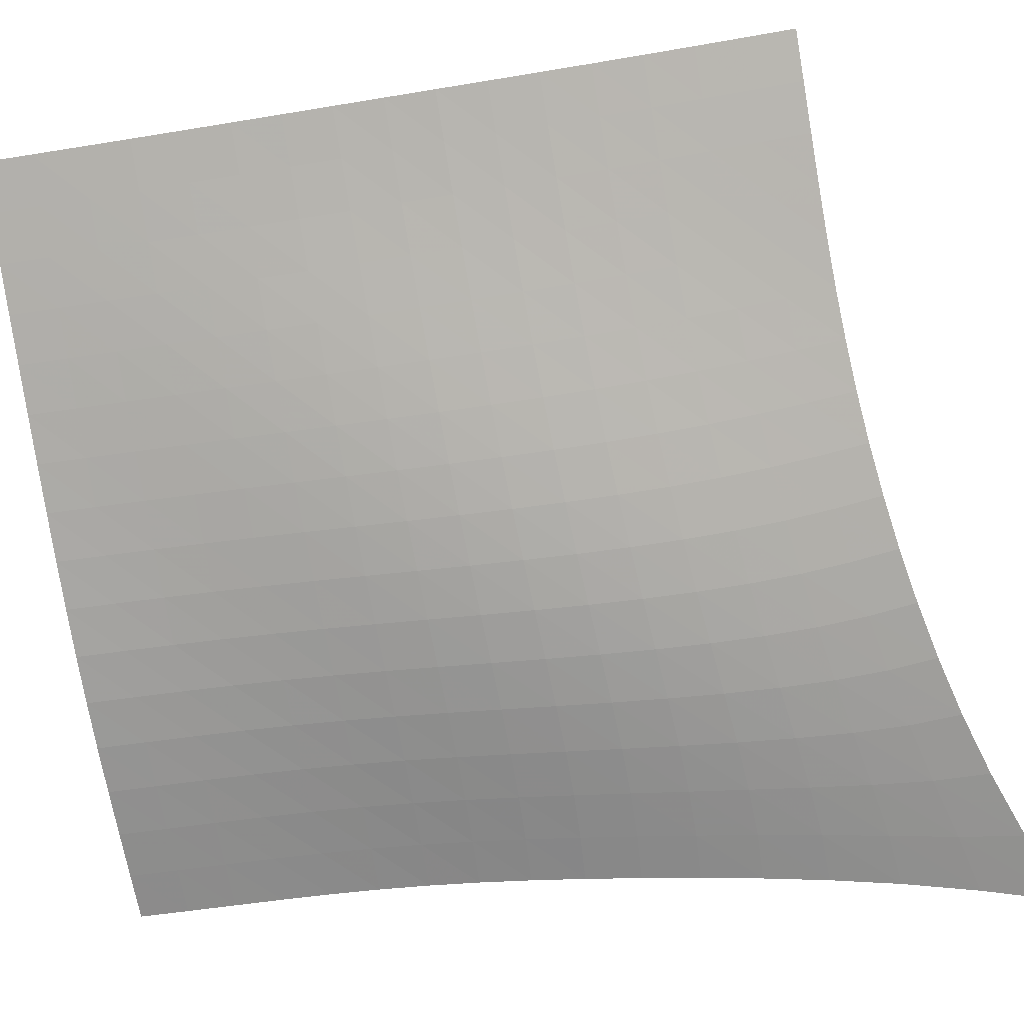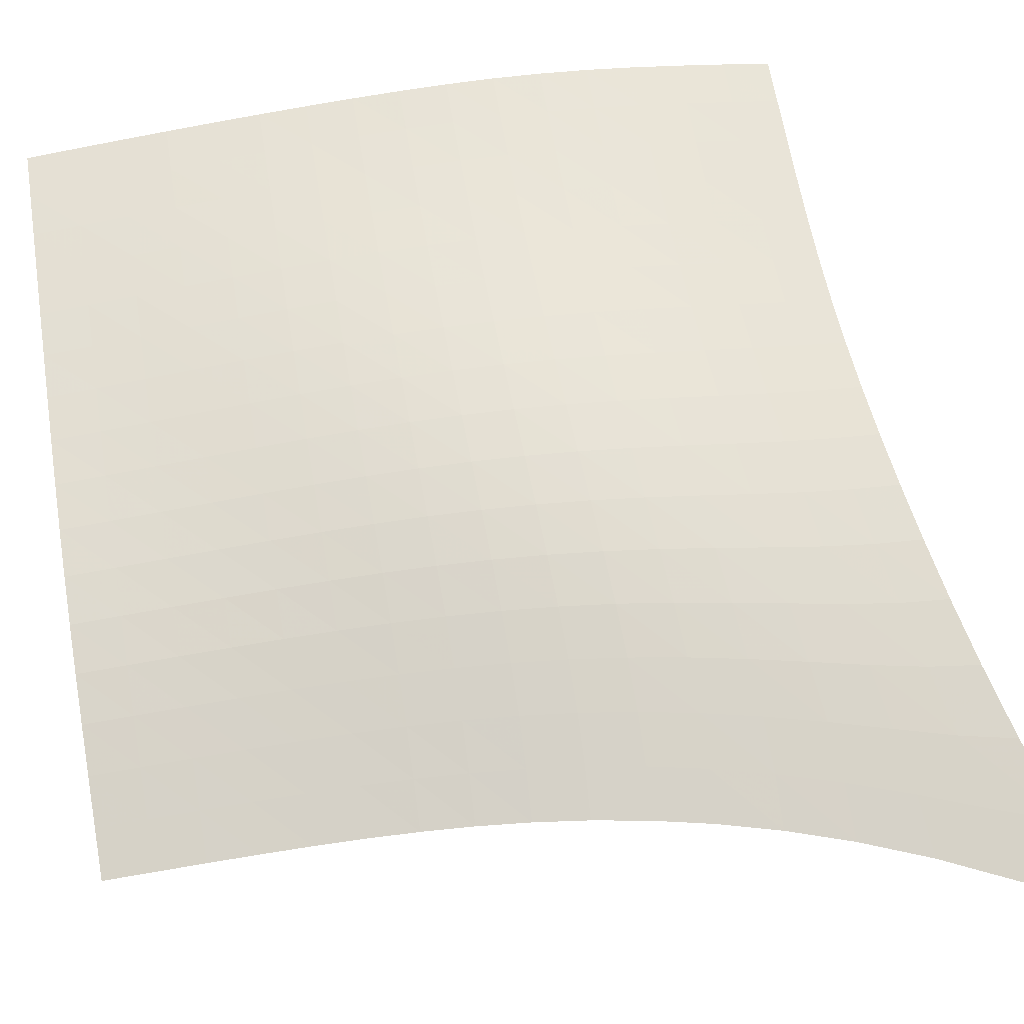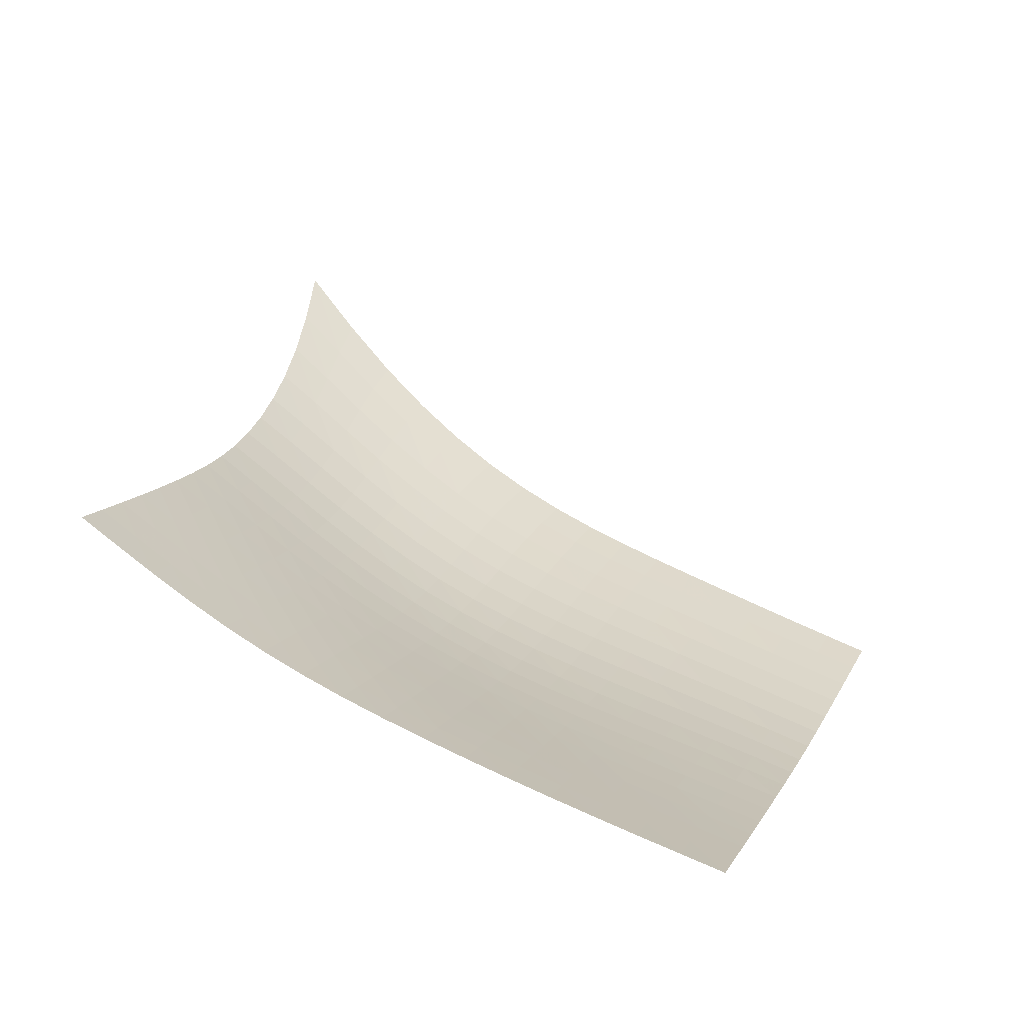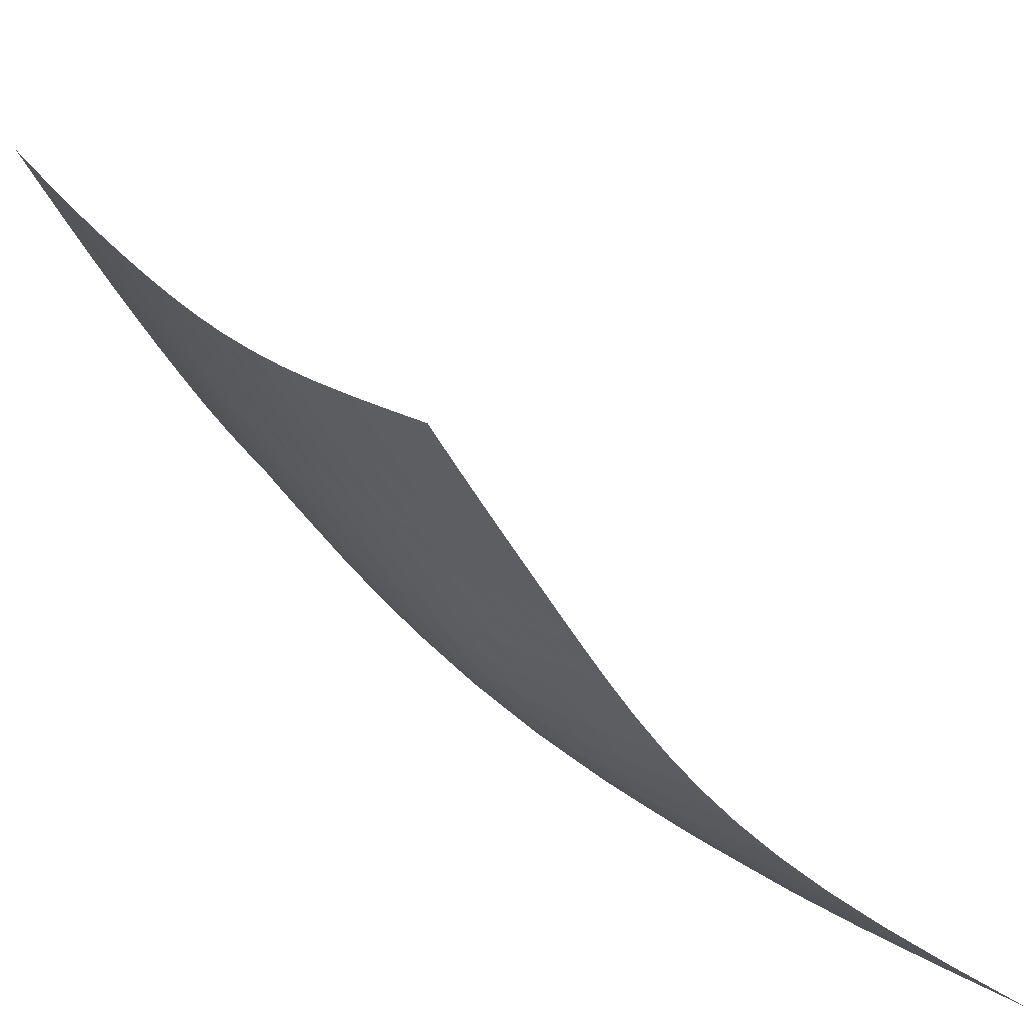
<metadata>
{"format":"obj","ext":"obj","renderer":"f3d","projection":"perspective","resolution":1024,"background":"white","views":[{"elev":-14.7,"azim":34.3,"up":"+Z"},{"elev":-53.2,"azim":33.7,"up":"+Z"},{"elev":-17.1,"azim":-78.2,"up":"+Y"},{"elev":37.1,"azim":85.6,"up":"+Z"}]}
</metadata>
<code>
v -6.508 -0.019 6.508
v -6.135 -9.656 19.03
v -19.03 -9.656 6.135
v -17.2 -16.03 17.2
v -18.3 -9.304 6.214
v -17.58 -8.948 6.296
v -16.85 -8.587 6.378
v -16.12 -8.22 6.455
v -15.38 -7.847 6.521
v -14.64 -7.463 6.575
v -13.9 -7.06 6.614
v -13.15 -6.626 6.642
v -12.39 -6.148 6.662
v -11.62 -5.612 6.677
v -10.85 -4.999 6.689
v -10.06 -4.293 6.697
v -9.244 -3.471 6.696
v -8.393 -2.503 6.674
v -7.483 -1.354 6.614
v -6.614 -1.354 7.483
v -6.674 -2.503 8.393
v -6.696 -3.471 9.244
v -6.697 -4.293 10.06
v -6.689 -4.999 10.85
v -6.677 -5.612 11.62
v -6.662 -6.148 12.39
v -6.642 -6.626 13.15
v -6.614 -7.06 13.9
v -6.575 -7.463 14.64
v -6.521 -7.847 15.38
v -6.455 -8.22 16.12
v -6.378 -8.587 16.85
v -6.296 -8.948 17.58
v -6.214 -9.304 18.3
v -6.752 -10.16 18.86
v -7.374 -10.66 18.68
v -8.007 -11.14 18.51
v -8.654 -11.62 18.36
v -9.317 -12.06 18.22
v -9.998 -12.49 18.09
v -10.69 -12.89 17.98
v -11.4 -13.27 17.87
v -12.11 -13.64 17.77
v -12.83 -14 17.68
v -13.55 -14.35 17.59
v -14.27 -14.69 17.51
v -15 -15.03 17.42
v -15.73 -15.37 17.35
v -16.46 -15.7 17.27
v -17.27 -15.7 16.46
v -17.35 -15.37 15.73
v -17.42 -15.03 15
v -17.51 -14.69 14.27
v -17.59 -14.35 13.55
v -17.68 -14 12.83
v -17.77 -13.64 12.11
v -17.87 -13.27 11.4
v -17.98 -12.89 10.69
v -18.09 -12.49 9.998
v -18.22 -12.06 9.317
v -18.36 -11.62 8.654
v -18.51 -11.14 8.007
v -18.68 -10.66 7.374
v -18.86 -10.16 6.752
v -7.419 -2.271 7.419
v -8.239 -3.216 7.393
v -9.042 -4.077 7.367
v -9.829 -4.844 7.34
v -10.61 -5.523 7.314
v -11.38 -6.123 7.291
v -12.15 -6.655 7.27
v -12.92 -7.132 7.248
v -13.68 -7.565 7.22
v -14.44 -7.968 7.182
v -15.18 -8.352 7.131
v -15.93 -8.724 7.068
v -16.66 -9.09 6.993
v -17.39 -9.451 6.913
v -18.12 -9.807 6.831
v -7.393 -3.216 8.239
v -8.137 -3.986 8.137
v -8.889 -4.738 8.061
v -9.644 -5.439 8.001
v -10.4 -6.079 7.953
v -11.17 -6.657 7.916
v -11.93 -7.177 7.885
v -12.7 -7.646 7.858
v -13.47 -8.076 7.828
v -14.23 -8.476 7.791
v -14.99 -8.857 7.743
v -15.74 -9.227 7.683
v -16.48 -9.591 7.612
v -17.22 -9.95 7.534
v -17.95 -10.31 7.453
v -7.367 -4.077 9.042
v -8.061 -4.738 8.889
v -8.772 -5.406 8.772
v -9.496 -6.049 8.681
v -10.23 -6.65 8.61
v -10.98 -7.202 8.556
v -11.74 -7.706 8.514
v -12.51 -8.165 8.479
v -13.28 -8.587 8.446
v -14.04 -8.982 8.409
v -14.81 -9.358 8.363
v -15.56 -9.724 8.307
v -16.31 -10.08 8.239
v -17.05 -10.44 8.164
v -17.78 -10.79 8.085
v -7.34 -4.844 9.829
v -8.001 -5.439 9.644
v -8.681 -6.049 9.496
v -9.379 -6.647 9.379
v -10.1 -7.215 9.288
v -10.83 -7.743 9.217
v -11.58 -8.23 9.162
v -12.34 -8.677 9.119
v -13.11 -9.09 9.08
v -13.87 -9.478 9.041
v -14.64 -9.847 8.997
v -15.39 -10.21 8.943
v -16.14 -10.56 8.88
v -16.89 -10.91 8.808
v -17.63 -11.27 8.732
v -7.314 -5.523 10.61
v -7.953 -6.079 10.4
v -8.61 -6.65 10.23
v -9.288 -7.215 10.1
v -9.987 -7.756 9.987
v -10.71 -8.265 9.901
v -11.45 -8.737 9.833
v -12.2 -9.173 9.78
v -12.96 -9.577 9.735
v -13.72 -9.956 9.693
v -14.49 -10.32 9.648
v -15.25 -10.67 9.596
v -16 -11.02 9.536
v -16.74 -11.37 9.468
v -17.48 -11.72 9.394
v -7.291 -6.123 11.38
v -7.916 -6.657 11.17
v -8.556 -7.202 10.98
v -9.217 -7.743 10.83
v -9.901 -8.265 10.71
v -10.61 -8.758 10.61
v -11.34 -9.218 10.53
v -12.08 -9.644 10.46
v -12.83 -10.04 10.41
v -13.59 -10.41 10.36
v -14.35 -10.77 10.32
v -15.11 -11.11 10.27
v -15.87 -11.46 10.21
v -16.61 -11.8 10.14
v -17.35 -12.14 10.07
v -7.27 -6.655 12.15
v -7.885 -7.177 11.93
v -8.514 -7.706 11.74
v -9.162 -8.23 11.58
v -9.833 -8.737 11.45
v -10.53 -9.218 11.34
v -11.24 -9.668 11.24
v -11.98 -10.09 11.17
v -12.72 -10.48 11.11
v -13.48 -10.84 11.05
v -14.24 -11.2 11
v -14.99 -11.54 10.95
v -15.75 -11.87 10.9
v -16.5 -12.21 10.83
v -17.24 -12.55 10.77
v -7.248 -7.132 12.92
v -7.858 -7.646 12.7
v -8.479 -8.165 12.51
v -9.119 -8.677 12.34
v -9.78 -9.173 12.2
v -10.46 -9.644 12.08
v -11.17 -10.09 11.98
v -11.89 -10.5 11.89
v -12.63 -10.89 11.82
v -13.38 -11.25 11.76
v -14.13 -11.6 11.71
v -14.89 -11.94 11.65
v -15.64 -12.27 11.6
v -16.39 -12.6 11.54
v -17.13 -12.93 11.47
v -7.22 -7.565 13.68
v -7.828 -8.076 13.47
v -8.446 -8.587 13.28
v -9.08 -9.09 13.11
v -9.735 -9.577 12.96
v -10.41 -10.04 12.83
v -11.11 -10.48 12.72
v -11.82 -10.89 12.63
v -12.55 -11.27 12.55
v -13.29 -11.64 12.48
v -14.04 -11.98 12.42
v -14.79 -12.32 12.36
v -15.54 -12.65 12.31
v -16.29 -12.97 12.24
v -17.03 -13.3 12.18
v -7.182 -7.968 14.44
v -7.791 -8.476 14.23
v -8.409 -8.982 14.04
v -9.041 -9.478 13.87
v -9.693 -9.956 13.72
v -10.36 -10.41 13.59
v -11.05 -10.84 13.48
v -11.76 -11.25 13.38
v -12.48 -11.64 13.29
v -13.22 -12 13.22
v -13.96 -12.35 13.15
v -14.7 -12.68 13.08
v -15.45 -13.01 13.02
v -16.2 -13.34 12.96
v -16.94 -13.67 12.89
v -7.131 -8.352 15.18
v -7.743 -8.857 14.99
v -8.363 -9.358 14.81
v -8.997 -9.847 14.64
v -9.648 -10.32 14.49
v -10.32 -10.77 14.35
v -11 -11.2 14.24
v -11.71 -11.6 14.13
v -12.42 -11.98 14.04
v -13.15 -12.35 13.96
v -13.88 -12.7 13.88
v -14.62 -13.03 13.81
v -15.36 -13.36 13.75
v -16.11 -13.69 13.68
v -16.85 -14.02 13.61
v -7.068 -8.724 15.93
v -7.683 -9.227 15.74
v -8.307 -9.724 15.56
v -8.943 -10.21 15.39
v -9.596 -10.67 15.25
v -10.27 -11.11 15.11
v -10.95 -11.54 14.99
v -11.65 -11.94 14.89
v -12.36 -12.32 14.79
v -13.08 -12.68 14.7
v -13.81 -13.03 14.62
v -14.55 -13.38 14.55
v -15.28 -13.71 14.47
v -16.02 -14.04 14.41
v -16.77 -14.36 14.34
v -6.993 -9.09 16.66
v -7.612 -9.591 16.48
v -8.239 -10.08 16.31
v -8.88 -10.56 16.14
v -9.536 -11.02 16
v -10.21 -11.46 15.87
v -10.9 -11.87 15.75
v -11.6 -12.27 15.64
v -12.31 -12.65 15.54
v -13.02 -13.01 15.45
v -13.75 -13.36 15.36
v -14.47 -13.71 15.28
v -15.21 -14.04 15.21
v -15.95 -14.38 15.14
v -16.69 -14.7 15.07
v -6.913 -9.451 17.39
v -7.534 -9.95 17.22
v -8.164 -10.44 17.05
v -8.808 -10.91 16.89
v -9.468 -11.37 16.74
v -10.14 -11.8 16.61
v -10.83 -12.21 16.5
v -11.54 -12.6 16.39
v -12.24 -12.97 16.29
v -12.96 -13.34 16.2
v -13.68 -13.69 16.11
v -14.41 -14.04 16.02
v -15.14 -14.38 15.95
v -15.87 -14.71 15.87
v -16.61 -15.04 15.8
v -6.831 -9.807 18.12
v -7.453 -10.31 17.95
v -8.085 -10.79 17.78
v -8.732 -11.27 17.63
v -9.394 -11.72 17.48
v -10.07 -12.14 17.35
v -10.77 -12.55 17.24
v -11.47 -12.93 17.13
v -12.18 -13.3 17.03
v -12.89 -13.67 16.94
v -13.61 -14.02 16.85
v -14.34 -14.36 16.77
v -15.07 -14.7 16.69
v -15.8 -15.04 16.61
v -16.54 -15.37 16.54
f 289 49 4
f 289 4 50
f 5 79 64
f 5 64 3
f 79 94 63
f 79 63 64
f 94 109 62
f 94 62 63
f 109 124 61
f 109 61 62
f 124 139 60
f 124 60 61
f 139 154 59
f 139 59 60
f 154 169 58
f 154 58 59
f 169 184 57
f 169 57 58
f 184 199 56
f 184 56 57
f 199 214 55
f 199 55 56
f 214 229 54
f 214 54 55
f 229 244 53
f 229 53 54
f 244 259 52
f 244 52 53
f 259 274 51
f 259 51 52
f 274 289 50
f 274 50 51
f 1 20 65
f 1 65 19
f 19 65 66
f 19 66 18
f 18 66 67
f 18 67 17
f 17 67 68
f 17 68 16
f 16 68 69
f 16 69 15
f 15 69 70
f 15 70 14
f 14 70 71
f 14 71 13
f 13 71 72
f 13 72 12
f 12 72 73
f 12 73 11
f 11 73 74
f 11 74 10
f 10 74 75
f 10 75 9
f 9 75 76
f 9 76 8
f 8 76 77
f 8 77 7
f 7 77 78
f 7 78 6
f 6 78 79
f 6 79 5
f 20 21 80
f 20 80 65
f 65 80 81
f 65 81 66
f 66 81 82
f 66 82 67
f 67 82 83
f 67 83 68
f 68 83 84
f 68 84 69
f 69 84 85
f 69 85 70
f 70 85 86
f 70 86 71
f 71 86 87
f 71 87 72
f 72 87 88
f 72 88 73
f 73 88 89
f 73 89 74
f 74 89 90
f 74 90 75
f 75 90 91
f 75 91 76
f 76 91 92
f 76 92 77
f 77 92 93
f 77 93 78
f 78 93 94
f 78 94 79
f 21 22 95
f 21 95 80
f 80 95 96
f 80 96 81
f 81 96 97
f 81 97 82
f 82 97 98
f 82 98 83
f 83 98 99
f 83 99 84
f 84 99 100
f 84 100 85
f 85 100 101
f 85 101 86
f 86 101 102
f 86 102 87
f 87 102 103
f 87 103 88
f 88 103 104
f 88 104 89
f 89 104 105
f 89 105 90
f 90 105 106
f 90 106 91
f 91 106 107
f 91 107 92
f 92 107 108
f 92 108 93
f 93 108 109
f 93 109 94
f 22 23 110
f 22 110 95
f 95 110 111
f 95 111 96
f 96 111 112
f 96 112 97
f 97 112 113
f 97 113 98
f 98 113 114
f 98 114 99
f 99 114 115
f 99 115 100
f 100 115 116
f 100 116 101
f 101 116 117
f 101 117 102
f 102 117 118
f 102 118 103
f 103 118 119
f 103 119 104
f 104 119 120
f 104 120 105
f 105 120 121
f 105 121 106
f 106 121 122
f 106 122 107
f 107 122 123
f 107 123 108
f 108 123 124
f 108 124 109
f 23 24 125
f 23 125 110
f 110 125 126
f 110 126 111
f 111 126 127
f 111 127 112
f 112 127 128
f 112 128 113
f 113 128 129
f 113 129 114
f 114 129 130
f 114 130 115
f 115 130 131
f 115 131 116
f 116 131 132
f 116 132 117
f 117 132 133
f 117 133 118
f 118 133 134
f 118 134 119
f 119 134 135
f 119 135 120
f 120 135 136
f 120 136 121
f 121 136 137
f 121 137 122
f 122 137 138
f 122 138 123
f 123 138 139
f 123 139 124
f 24 25 140
f 24 140 125
f 125 140 141
f 125 141 126
f 126 141 142
f 126 142 127
f 127 142 143
f 127 143 128
f 128 143 144
f 128 144 129
f 129 144 145
f 129 145 130
f 130 145 146
f 130 146 131
f 131 146 147
f 131 147 132
f 132 147 148
f 132 148 133
f 133 148 149
f 133 149 134
f 134 149 150
f 134 150 135
f 135 150 151
f 135 151 136
f 136 151 152
f 136 152 137
f 137 152 153
f 137 153 138
f 138 153 154
f 138 154 139
f 25 26 155
f 25 155 140
f 140 155 156
f 140 156 141
f 141 156 157
f 141 157 142
f 142 157 158
f 142 158 143
f 143 158 159
f 143 159 144
f 144 159 160
f 144 160 145
f 145 160 161
f 145 161 146
f 146 161 162
f 146 162 147
f 147 162 163
f 147 163 148
f 148 163 164
f 148 164 149
f 149 164 165
f 149 165 150
f 150 165 166
f 150 166 151
f 151 166 167
f 151 167 152
f 152 167 168
f 152 168 153
f 153 168 169
f 153 169 154
f 26 27 170
f 26 170 155
f 155 170 171
f 155 171 156
f 156 171 172
f 156 172 157
f 157 172 173
f 157 173 158
f 158 173 174
f 158 174 159
f 159 174 175
f 159 175 160
f 160 175 176
f 160 176 161
f 161 176 177
f 161 177 162
f 162 177 178
f 162 178 163
f 163 178 179
f 163 179 164
f 164 179 180
f 164 180 165
f 165 180 181
f 165 181 166
f 166 181 182
f 166 182 167
f 167 182 183
f 167 183 168
f 168 183 184
f 168 184 169
f 27 28 185
f 27 185 170
f 170 185 186
f 170 186 171
f 171 186 187
f 171 187 172
f 172 187 188
f 172 188 173
f 173 188 189
f 173 189 174
f 174 189 190
f 174 190 175
f 175 190 191
f 175 191 176
f 176 191 192
f 176 192 177
f 177 192 193
f 177 193 178
f 178 193 194
f 178 194 179
f 179 194 195
f 179 195 180
f 180 195 196
f 180 196 181
f 181 196 197
f 181 197 182
f 182 197 198
f 182 198 183
f 183 198 199
f 183 199 184
f 28 29 200
f 28 200 185
f 185 200 201
f 185 201 186
f 186 201 202
f 186 202 187
f 187 202 203
f 187 203 188
f 188 203 204
f 188 204 189
f 189 204 205
f 189 205 190
f 190 205 206
f 190 206 191
f 191 206 207
f 191 207 192
f 192 207 208
f 192 208 193
f 193 208 209
f 193 209 194
f 194 209 210
f 194 210 195
f 195 210 211
f 195 211 196
f 196 211 212
f 196 212 197
f 197 212 213
f 197 213 198
f 198 213 214
f 198 214 199
f 29 30 215
f 29 215 200
f 200 215 216
f 200 216 201
f 201 216 217
f 201 217 202
f 202 217 218
f 202 218 203
f 203 218 219
f 203 219 204
f 204 219 220
f 204 220 205
f 205 220 221
f 205 221 206
f 206 221 222
f 206 222 207
f 207 222 223
f 207 223 208
f 208 223 224
f 208 224 209
f 209 224 225
f 209 225 210
f 210 225 226
f 210 226 211
f 211 226 227
f 211 227 212
f 212 227 228
f 212 228 213
f 213 228 229
f 213 229 214
f 30 31 230
f 30 230 215
f 215 230 231
f 215 231 216
f 216 231 232
f 216 232 217
f 217 232 233
f 217 233 218
f 218 233 234
f 218 234 219
f 219 234 235
f 219 235 220
f 220 235 236
f 220 236 221
f 221 236 237
f 221 237 222
f 222 237 238
f 222 238 223
f 223 238 239
f 223 239 224
f 224 239 240
f 224 240 225
f 225 240 241
f 225 241 226
f 226 241 242
f 226 242 227
f 227 242 243
f 227 243 228
f 228 243 244
f 228 244 229
f 31 32 245
f 31 245 230
f 230 245 246
f 230 246 231
f 231 246 247
f 231 247 232
f 232 247 248
f 232 248 233
f 233 248 249
f 233 249 234
f 234 249 250
f 234 250 235
f 235 250 251
f 235 251 236
f 236 251 252
f 236 252 237
f 237 252 253
f 237 253 238
f 238 253 254
f 238 254 239
f 239 254 255
f 239 255 240
f 240 255 256
f 240 256 241
f 241 256 257
f 241 257 242
f 242 257 258
f 242 258 243
f 243 258 259
f 243 259 244
f 32 33 260
f 32 260 245
f 245 260 261
f 245 261 246
f 246 261 262
f 246 262 247
f 247 262 263
f 247 263 248
f 248 263 264
f 248 264 249
f 249 264 265
f 249 265 250
f 250 265 266
f 250 266 251
f 251 266 267
f 251 267 252
f 252 267 268
f 252 268 253
f 253 268 269
f 253 269 254
f 254 269 270
f 254 270 255
f 255 270 271
f 255 271 256
f 256 271 272
f 256 272 257
f 257 272 273
f 257 273 258
f 258 273 274
f 258 274 259
f 33 34 275
f 33 275 260
f 260 275 276
f 260 276 261
f 261 276 277
f 261 277 262
f 262 277 278
f 262 278 263
f 263 278 279
f 263 279 264
f 264 279 280
f 264 280 265
f 265 280 281
f 265 281 266
f 266 281 282
f 266 282 267
f 267 282 283
f 267 283 268
f 268 283 284
f 268 284 269
f 269 284 285
f 269 285 270
f 270 285 286
f 270 286 271
f 271 286 287
f 271 287 272
f 272 287 288
f 272 288 273
f 273 288 289
f 273 289 274
f 34 2 35
f 34 35 275
f 275 35 36
f 275 36 276
f 276 36 37
f 276 37 277
f 277 37 38
f 277 38 278
f 278 38 39
f 278 39 279
f 279 39 40
f 279 40 280
f 280 40 41
f 280 41 281
f 281 41 42
f 281 42 282
f 282 42 43
f 282 43 283
f 283 43 44
f 283 44 284
f 284 44 45
f 284 45 285
f 285 45 46
f 285 46 286
f 286 46 47
f 286 47 287
f 287 47 48
f 287 48 288
f 288 48 49
f 288 49 289

</code>
